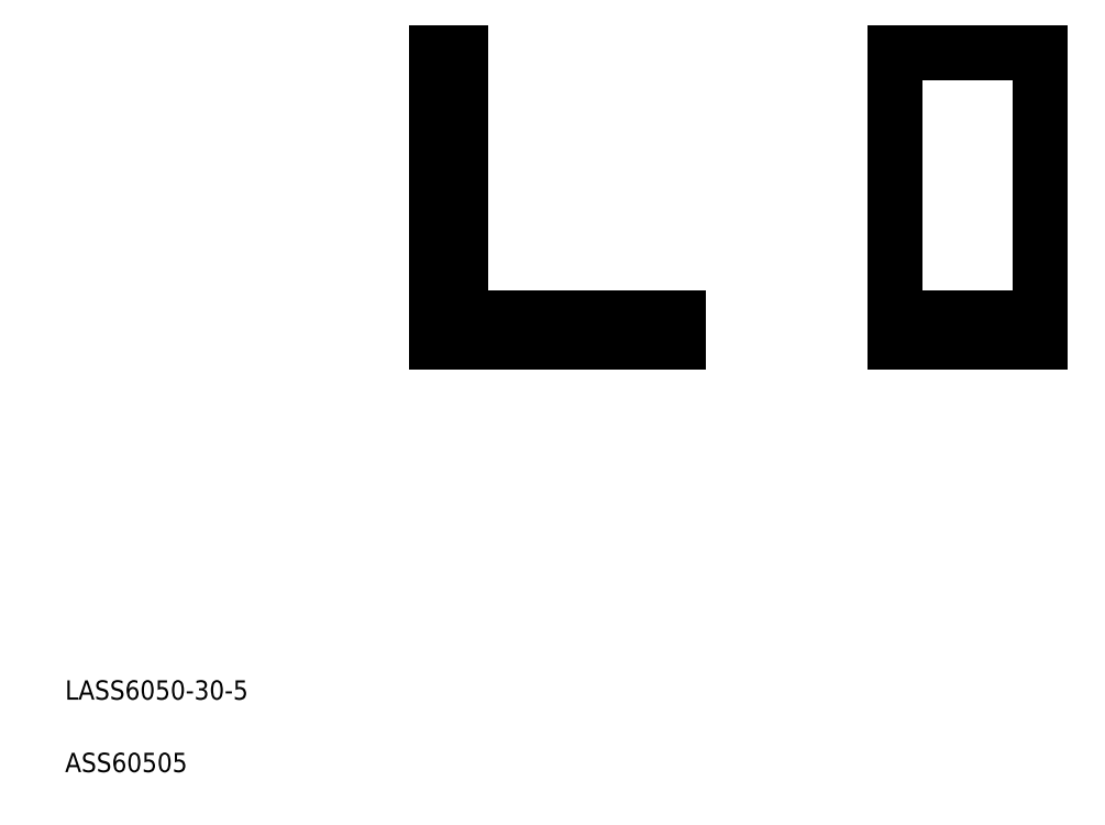
<metadata>
{"format":"dxf","ext":"dxf","renderer":"ezdxf+matplotlib","layout":"modelspace","background":"white","min_lineweight":24,"dpi":150}
</metadata>
<code>
0
SECTION
2
ENTITIES
0
LINE
8
0
10
523.1
20
573
30
0
11
518.1
21
573
31
0
0
LINE
8
0
10
518.1
20
513
30
0
11
568.1
21
513
31
0
0
TEXT
8
0
10
441.1
20
439
30
0
40
4
1
LASS6050-30-5
0
TEXT
8
0
10
441.1
20
424
30
0
40
4
1
ASS60505
0
LINE
8
0
10
518.1
20
573
30
0
11
518.1
21
513
31
0
0
LINE
8
0
10
643.1
20
573
30
0
11
613.1
21
573
31
0
0
LINE
8
0
10
613.1
20
518
30
0
11
643.1
21
518
31
0
0
LINE
8
0
10
613.1
20
513
30
0
11
643.1
21
513
31
0
0
LINE
8
0
10
613.1
20
573
30
0
11
613.1
21
513
31
0
0
LINE
8
0
10
523.1
20
518
30
0
11
523.1
21
573
31
0
0
LINE
8
0
10
568.1
20
518
30
0
11
523.1
21
518
31
0
0
LINE
8
0
10
568.1
20
513
30
0
11
568.1
21
518
31
0
0
LINE
8
0
10
643.1
20
513
30
0
11
643.1
21
573
31
0
0
ENDSEC
0
EOF

</code>
